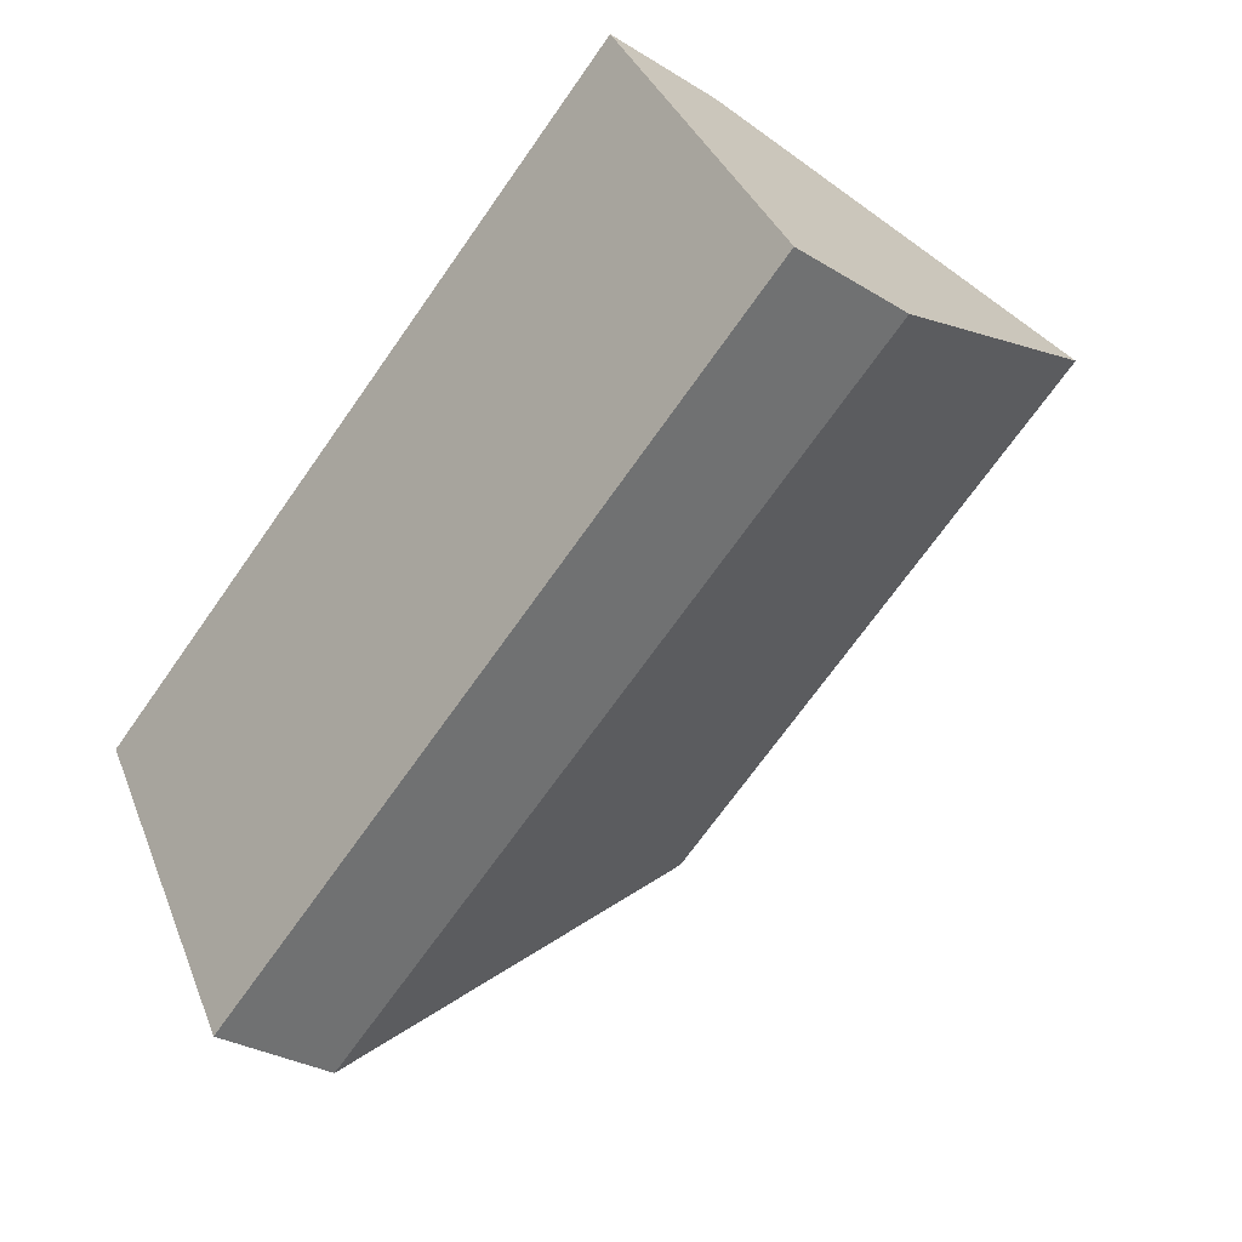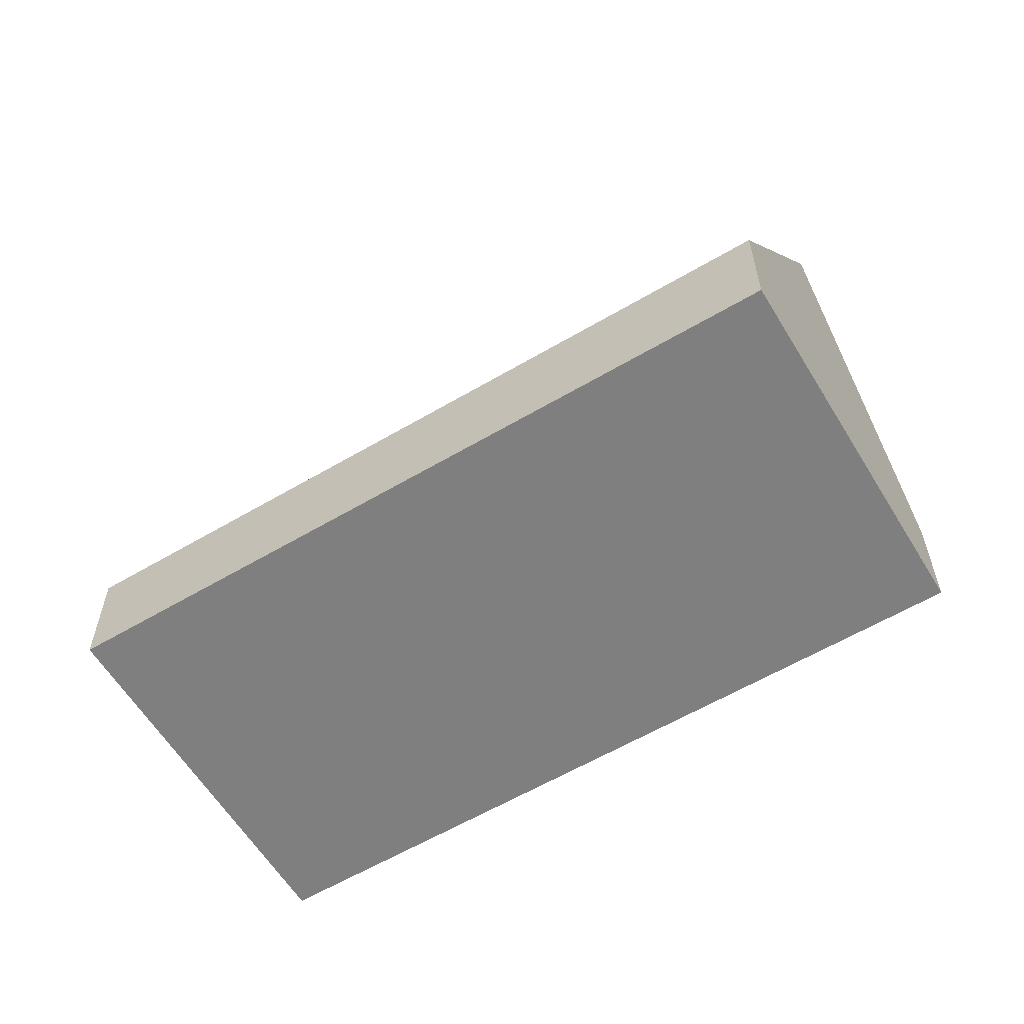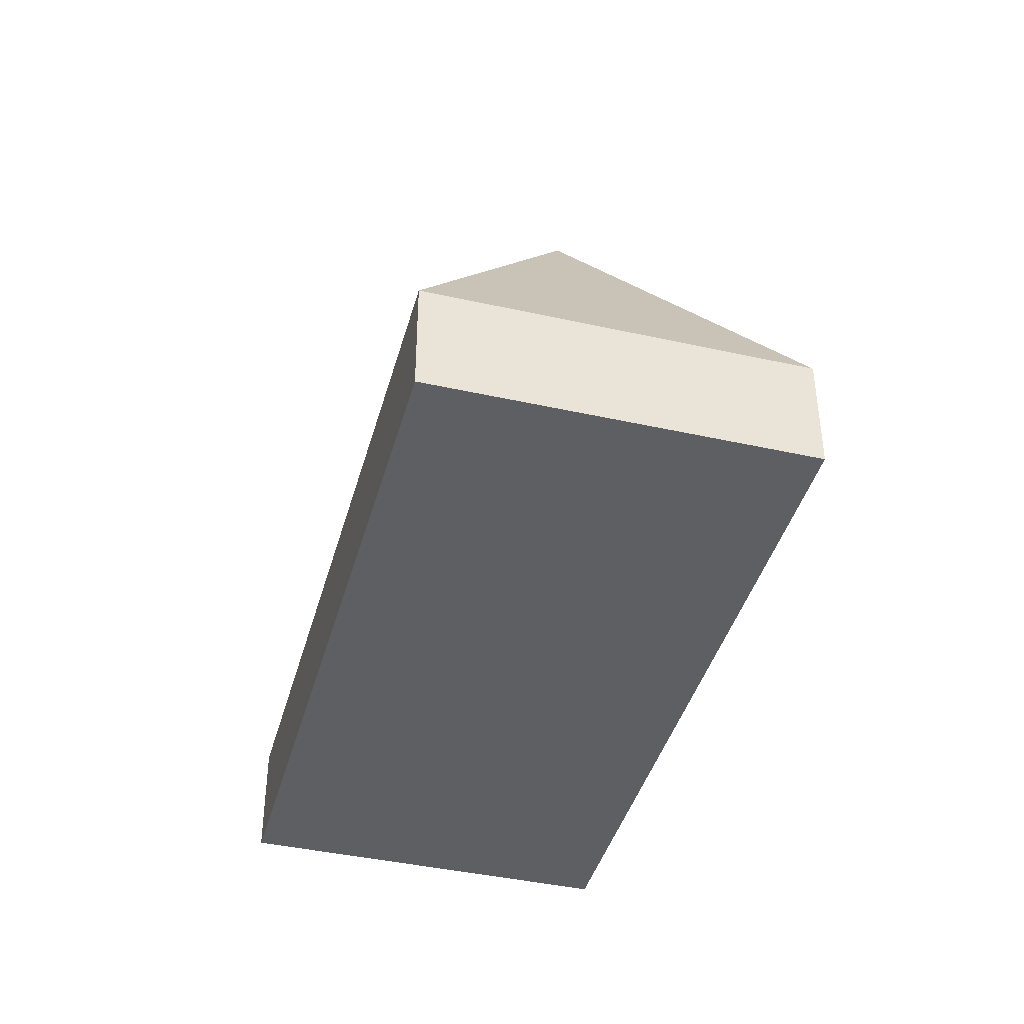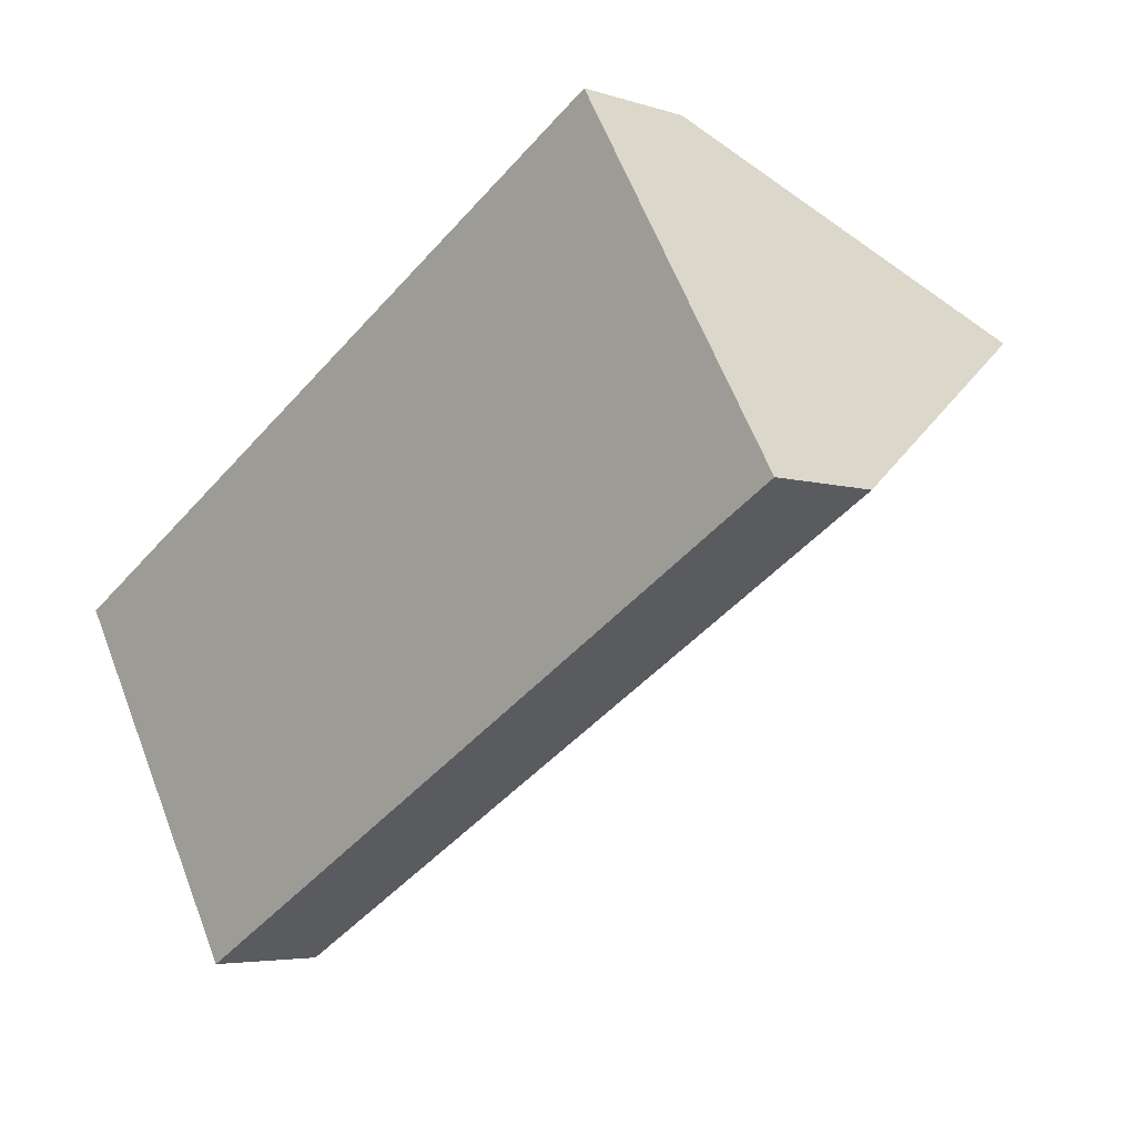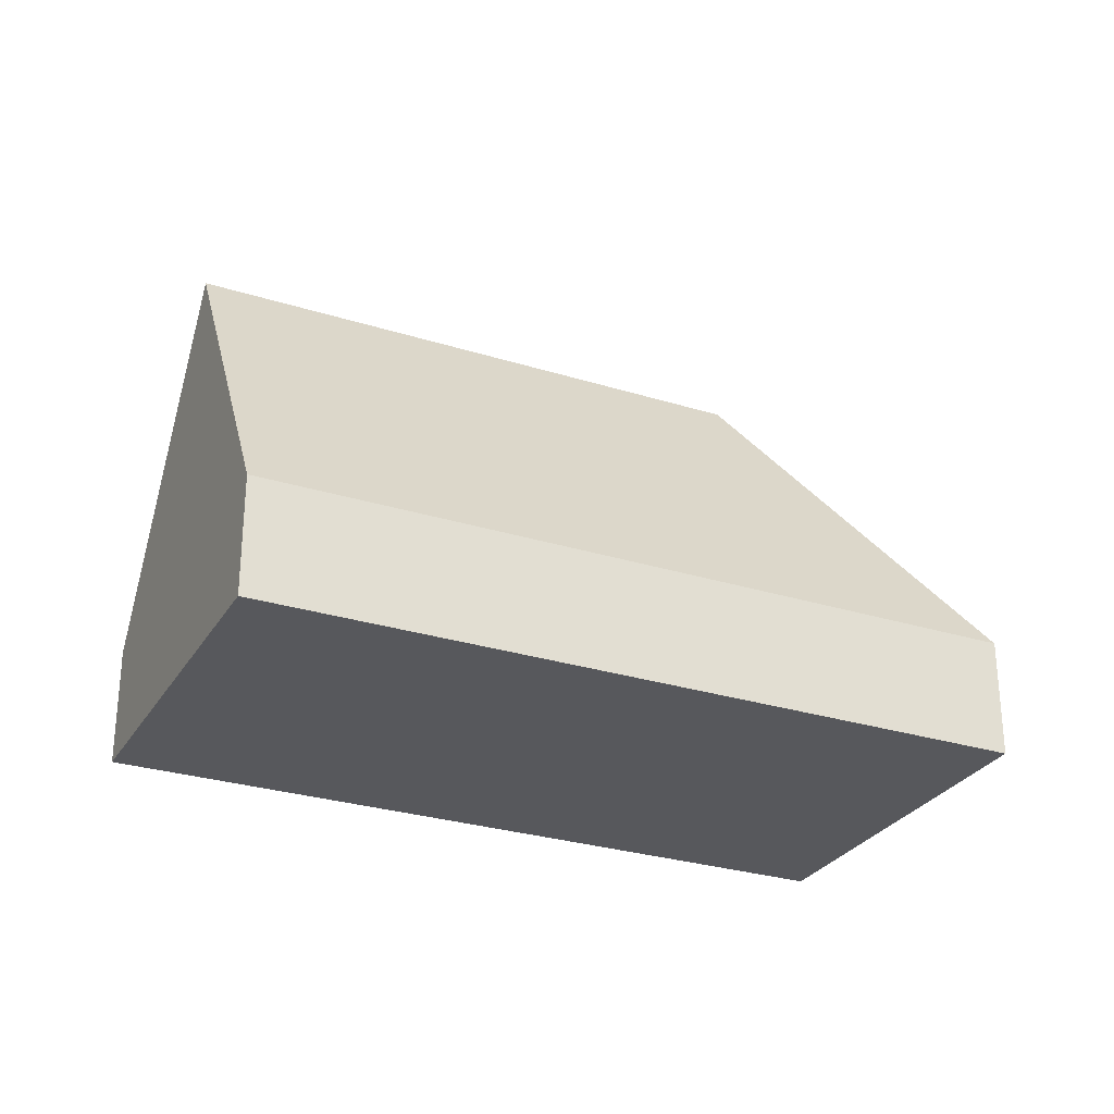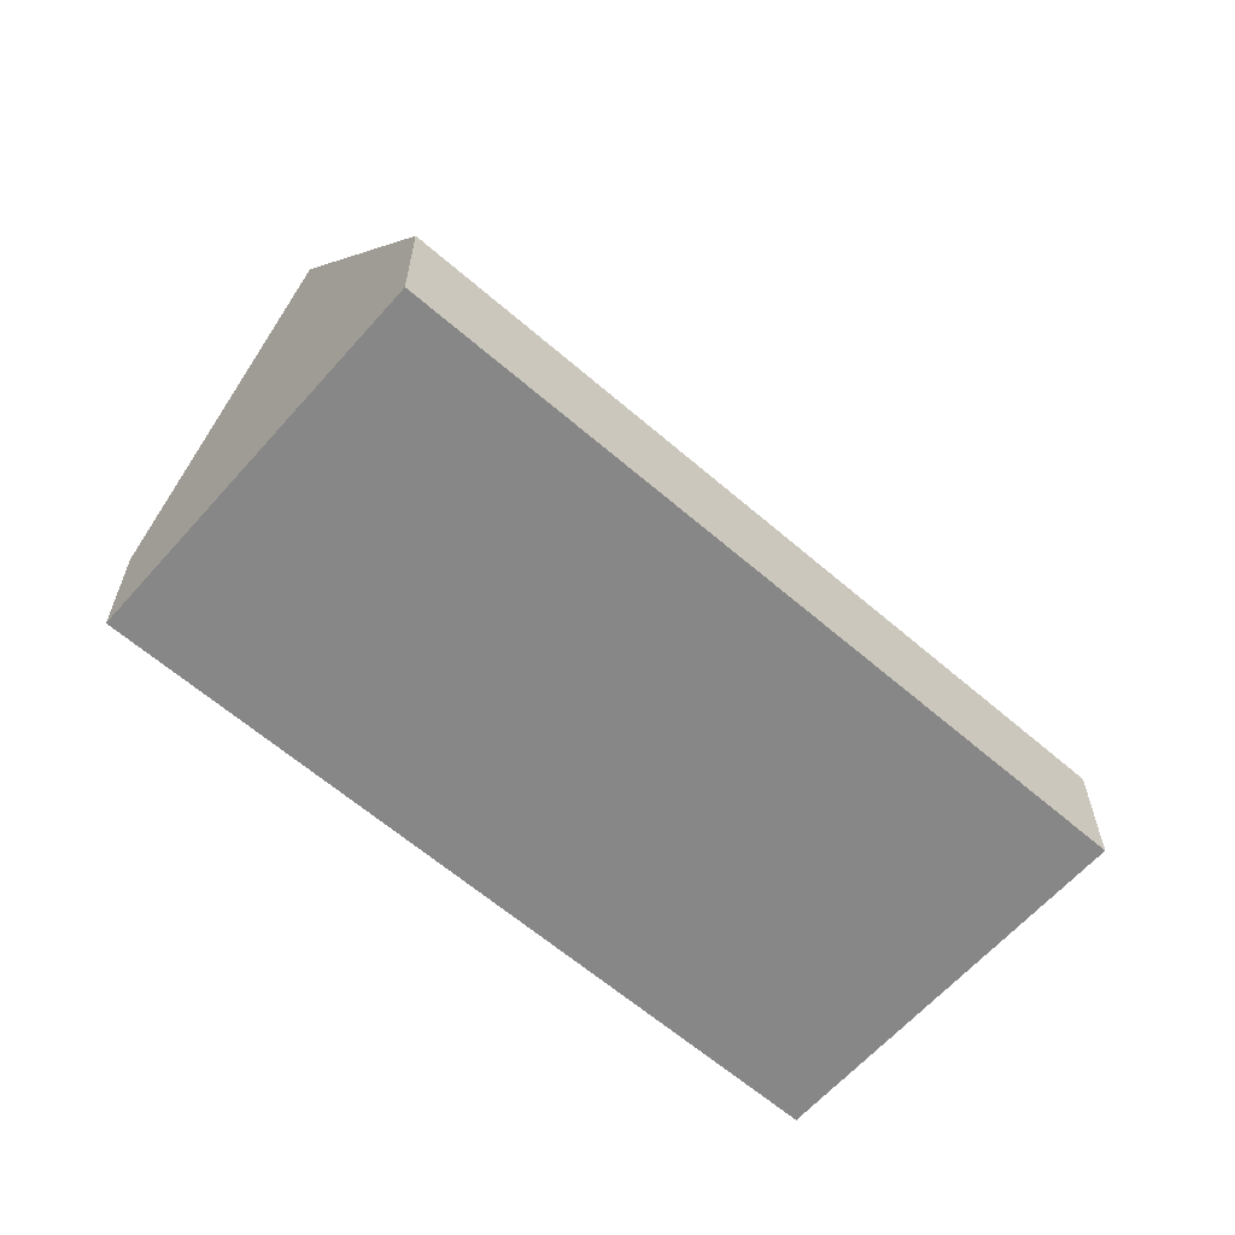
<metadata>
{"format":"obj","ext":"obj","renderer":"f3d","projection":"perspective","resolution":1024,"background":"white","views":[{"elev":-30.5,"azim":48.3,"up":"+Z"},{"elev":-59.9,"azim":0.6,"up":"+Y"},{"elev":-41.5,"azim":-135.7,"up":"+Y"},{"elev":-4.7,"azim":44.4,"up":"+Z"},{"elev":-28.4,"azim":124.2,"up":"+Y"},{"elev":-62.4,"azim":108.1,"up":"+Y"}]}
</metadata>
<code>
v  1.61 0.967 -2.726
v  6.254 3.614 1.855
v  7.059 0.967 0.492
v  2.168 3.614 -0.558
v  5.449 0.967 3.218
v  0 0.967 5.921e-17
v  0 0 0
v  5.449 -1.97e-16 3.218
v  6.254 -1.136e-16 1.855
v  7.059 -3.013e-17 0.492
v  1.61 1.669e-16 -2.726
g defaultobject
f 1 2 3
f 2 1 4
f 4 5 2
f 5 4 6
f 4 1 6
f 7 5 6
f 5 7 8
f 5 3 2
f 3 5 8
f 3 8 9
f 3 9 10
f 10 1 3
f 1 10 11
f 11 6 1
f 6 11 7
f 11 8 7
f 8 11 9
f 9 11 10

</code>
